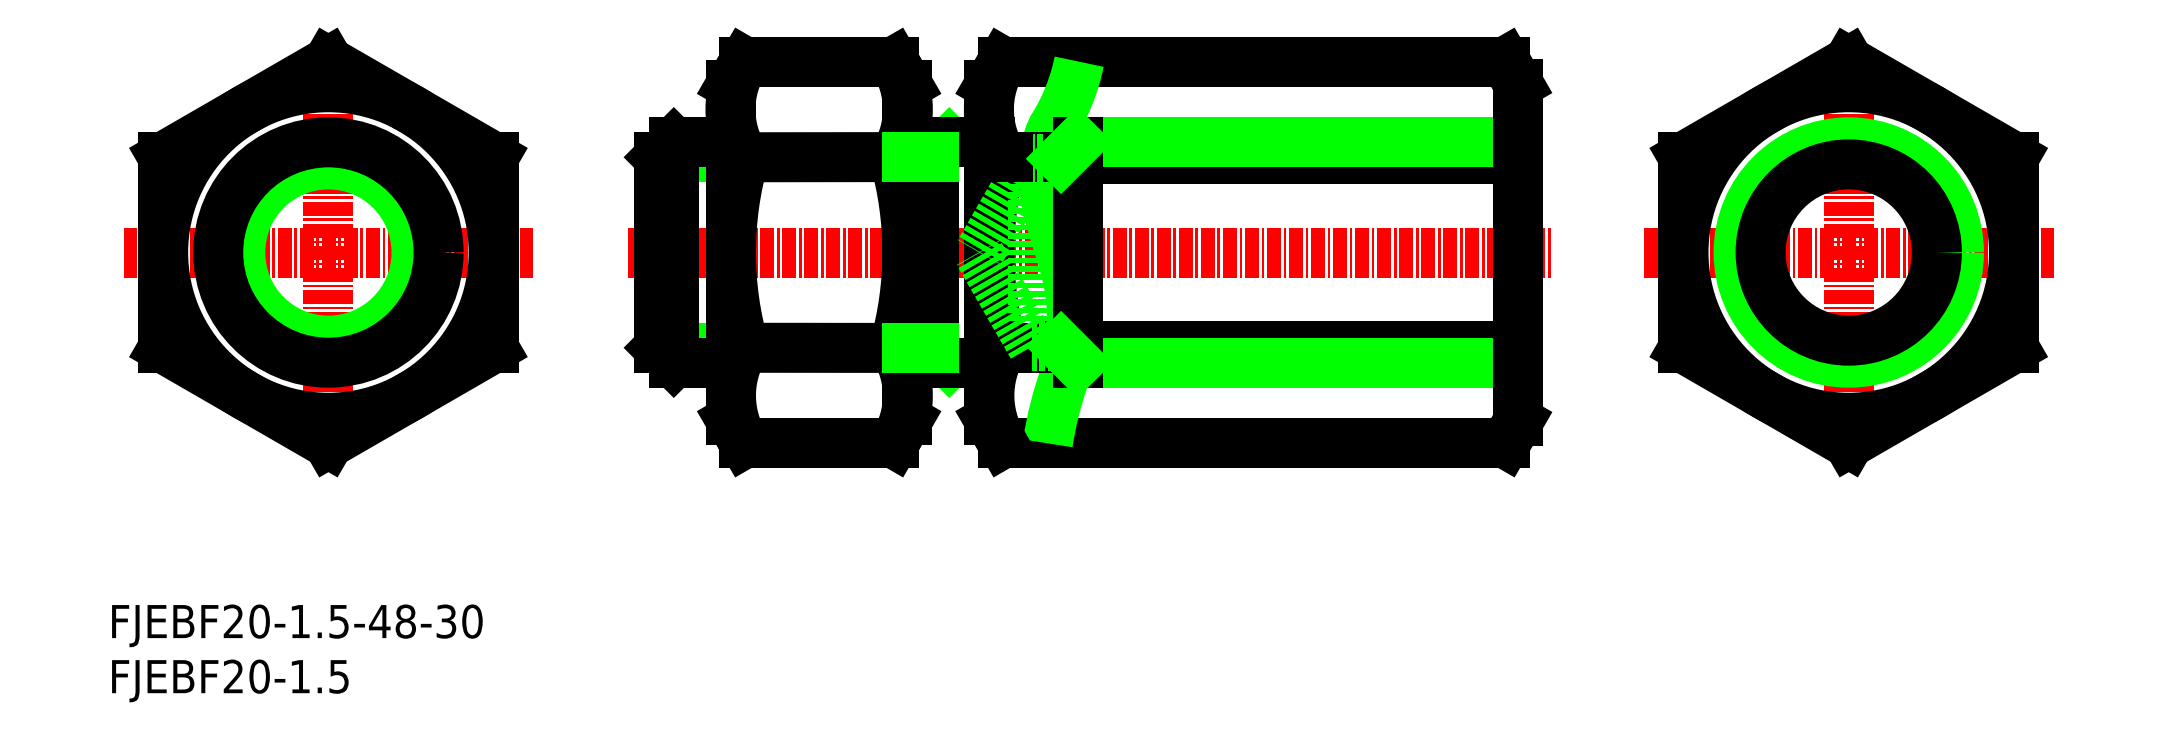
<metadata>
{"format":"dxf","ext":"dxf","renderer":"ezdxf+matplotlib","layout":"modelspace","background":"white","min_lineweight":24,"dpi":150}
</metadata>
<code>
0
SECTION
2
ENTITIES
0
INSERT
8
0
2
*U30
10
0
20
0
30
0
0
INSERT
8
0
2
*U31
10
0
20
0
30
0
0
LINE
8
CENTER
10
47.2
20
40
30
0
11
131
21
40
31
0
0
LINE
8
0
10
81.21
20
22.68
30
0
11
126.8
21
22.68
31
0
0
LINE
8
0
10
81.21
20
57.32
30
0
11
126.8
21
57.32
31
0
0
LINE
8
0
10
128
20
31.49
30
0
11
87.29
21
31.49
31
0
0
LINE
8
0
10
128
20
48.51
30
0
11
84.78
21
48.51
31
0
0
LINE
8
0
10
88
20
30
30
0
11
128
21
30
31
0
0
LINE
8
0
10
88
20
50
30
0
11
128
21
50
31
0
0
LINE
8
CENTER
10
1.412
20
40
30
0
11
38.59
21
40
31
0
0
LINE
8
CENTER
10
20
20
58.59
30
0
11
20
21
21.41
31
0
0
LINE
8
0
10
35
20
31.34
30
0
11
20
21
22.68
31
0
0
LINE
8
0
10
5
20
31.34
30
0
11
20
21
22.68
31
0
0
CIRCLE
8
0
10
20
20
40
30
0
40
15
0
LINE
8
0
10
20
20
57.32
30
0
11
35
21
48.66
31
0
0
CIRCLE
8
0
10
20
20
40
30
0
40
8
0
CIRCLE
8
0
10
20
20
40
30
0
40
10
0
LINE
8
0
10
5
20
48.66
30
0
11
5
21
31.34
31
0
0
LINE
8
0
10
5
20
44.33
30
0
11
5
21
44.33
31
0
0
LINE
8
0
10
5
20
40
30
0
11
5
21
40
31
0
0
LINE
8
0
10
20
20
57.32
30
0
11
5
21
48.66
31
0
0
LINE
8
0
10
35
20
48.66
30
0
11
35
21
31.34
31
0
0
LINE
8
0
10
50
20
31.35
30
0
11
56.54
21
31.35
31
0
0
LINE
8
0
10
50
20
48.65
30
0
11
56.54
21
48.65
31
0
0
LINE
8
0
10
51.35
20
30
30
0
11
56.54
21
30
31
0
0
LINE
8
0
10
51.35
20
50
30
0
11
56.54
21
50
31
0
0
LINE
8
0
10
51.35
20
50
30
0
11
51.35
21
30
31
0
0
LINE
8
0
10
50
20
48.65
30
0
11
50
21
31.35
31
0
0
LINE
8
0
10
50
20
31.35
30
0
11
51.35
21
30
31
0
0
LINE
8
0
10
50
20
48.65
30
0
11
51.35
21
50
31
0
0
ARC
8
0
10
88.37
20
27.02
30
0
40
8.377
50
148.8
51
211.2
0
LINE
8
0
10
80
20
55.23
30
0
11
80
21
24.77
31
0
0
POLYLINE
8
0
66
     1
10
0
20
0
30
0
0
VERTEX
8
0
10
88.14
20
57.32
30
0
42
-0.09166
0
VERTEX
8
0
10
85.71
20
51.28
30
0
42
0.05675
0
VERTEX
8
0
10
84.99
20
49.11
30
0
42
0.06751
0
VERTEX
8
0
10
84.85
20
46.84
30
0
42
0.0343
0
VERTEX
8
0
10
85.18
20
44.57
30
0
42
0.01879
0
VERTEX
8
0
10
85.74
20
42.35
30
0
42
0.004539
0
VERTEX
8
0
10
86.41
20
40.16
30
0
42
-0.01536
0
VERTEX
8
0
10
87.02
20
37.96
30
0
42
-0.03605
0
VERTEX
8
0
10
87.41
20
35.71
30
0
42
-0.03207
0
VERTEX
8
0
10
87.47
20
33.42
30
0
42
-0.02243
0
VERTEX
8
0
10
87.29
20
31.14
30
0
42
-0.03011
0
VERTEX
8
0
10
86.87
20
28.89
30
0
42
0.04983
0
VERTEX
8
0
10
85.3
20
22.68
30
0
0
SEQEND
8
0
0
ARC
8
0
10
64.5
20
27.01
30
0
40
8.092
50
327.7
51
32.35
0
LINE
8
0
10
72.54
20
55.23
30
0
11
72.54
21
24.77
31
0
0
ARC
8
0
10
64.92
20
27.02
30
0
40
8.377
50
148.8
51
211.2
0
LINE
8
0
10
56.54
20
55.23
30
0
11
56.54
21
24.77
31
0
0
LINE
8
0
10
57.75
20
22.68
30
0
11
71.34
21
22.68
31
0
0
LINE
8
0
10
56.54
20
24.77
30
0
11
57.75
21
22.68
31
0
0
LINE
8
0
10
72.54
20
24.77
30
0
11
71.34
21
22.68
31
0
0
LINE
8
0
10
80
20
24.77
30
0
11
81.21
21
22.68
31
0
0
LINE
8
0
10
75
20
31.35
30
0
11
76.35
21
30
31
0
0
LINE
8
0
10
75
20
48.65
30
0
11
76.35
21
50
31
0
0
LINE
8
0
10
72.54
20
50
30
0
11
80.04
21
50
31
0
0
LINE
8
0
10
72.54
20
30
30
0
11
80.04
21
30
31
0
0
LINE
8
0
10
75
20
50
30
0
11
75
21
30
31
0
0
ARC
8
0
10
41
20
40
30
0
40
31.55
50
344.1
51
15.93
0
ARC
8
0
10
87.99
20
40
30
0
40
31.46
50
164
51
196
0
LINE
8
0
10
57.75
20
31.35
30
0
11
71.34
21
31.34
31
0
0
LINE
8
0
10
72.54
20
31.35
30
0
11
75
21
31.35
31
0
0
LINE
8
0
10
57.75
20
48.65
30
0
11
71.34
21
48.66
31
0
0
LINE
8
0
10
57.75
20
57.32
30
0
11
71.34
21
57.32
31
0
0
ARC
8
0
10
64.61
20
52.98
30
0
40
8.117
50
147.7
51
212.3
0
LINE
8
0
10
56.54
20
55.23
30
0
11
57.75
21
57.32
31
0
0
ARC
8
0
10
64.5
20
52.99
30
0
40
8.092
50
327.7
51
32.35
0
LINE
8
0
10
72.54
20
48.65
30
0
11
75
21
48.65
31
0
0
LINE
8
0
10
72.54
20
55.23
30
0
11
71.34
21
57.32
31
0
0
ARC
8
0
10
111.4
20
40
30
0
40
31.46
50
164
51
196
0
LINE
8
0
10
84
20
48.51
30
0
11
79.09
21
40
31
0
0
LINE
8
0
10
84
20
48.51
30
0
11
84
21
31.49
31
0
0
LINE
8
0
10
88
20
50
30
0
11
88
21
30
31
0
0
LINE
8
0
10
81.21
20
31.35
30
0
11
87.32
21
31.35
31
0
0
LINE
8
0
10
87.29
20
31.49
30
0
11
83.91
21
31.49
31
0
0
LINE
8
0
10
83.91
20
31.49
30
0
11
79
21
40
31
0
0
LINE
8
0
10
88
20
30
30
0
11
86.51
21
31.49
31
0
0
LINE
8
0
10
81.21
20
48.65
30
0
11
84.91
21
48.65
31
0
0
LINE
8
0
10
84.85
20
48.51
30
0
11
84
21
48.51
31
0
0
ARC
8
0
10
88.07
20
52.98
30
0
40
8.117
50
147.7
51
212.3
0
LINE
8
0
10
80
20
55.23
30
0
11
81.21
21
57.32
31
0
0
LINE
8
0
10
88
20
50
30
0
11
86.51
21
48.51
31
0
0
LINE
8
CENTER
10
139.4
20
40
30
0
11
176.6
21
40
31
0
0
LINE
8
0
10
128
20
55.31
30
0
11
128
21
24.69
31
0
0
LINE
8
0
10
128
20
24.69
30
0
11
126.8
21
22.68
31
0
0
LINE
8
0
10
128
20
55.31
30
0
11
126.8
21
57.32
31
0
0
LINE
8
CENTER
10
158
20
58.59
30
0
11
158
21
21.41
31
0
0
CIRCLE
8
0
10
158
20
40
30
0
40
15
0
LINE
8
0
10
143
20
31.34
30
0
11
158
21
22.68
31
0
0
LINE
8
0
10
173
20
31.34
30
0
11
158
21
22.68
31
0
0
CIRCLE
8
0
10
158
20
40
30
0
40
10
0
CIRCLE
8
0
10
158
20
40
30
0
40
8
0
LINE
8
0
10
158
20
57.32
30
0
11
173
21
48.66
31
0
0
LINE
8
0
10
143
20
48.66
30
0
11
143
21
31.34
31
0
0
LINE
8
0
10
158
20
57.32
30
0
11
143
21
48.66
31
0
0
LINE
8
0
10
173
20
48.66
30
0
11
173
21
31.34
31
0
0
ENDSEC
0
EOF

</code>
